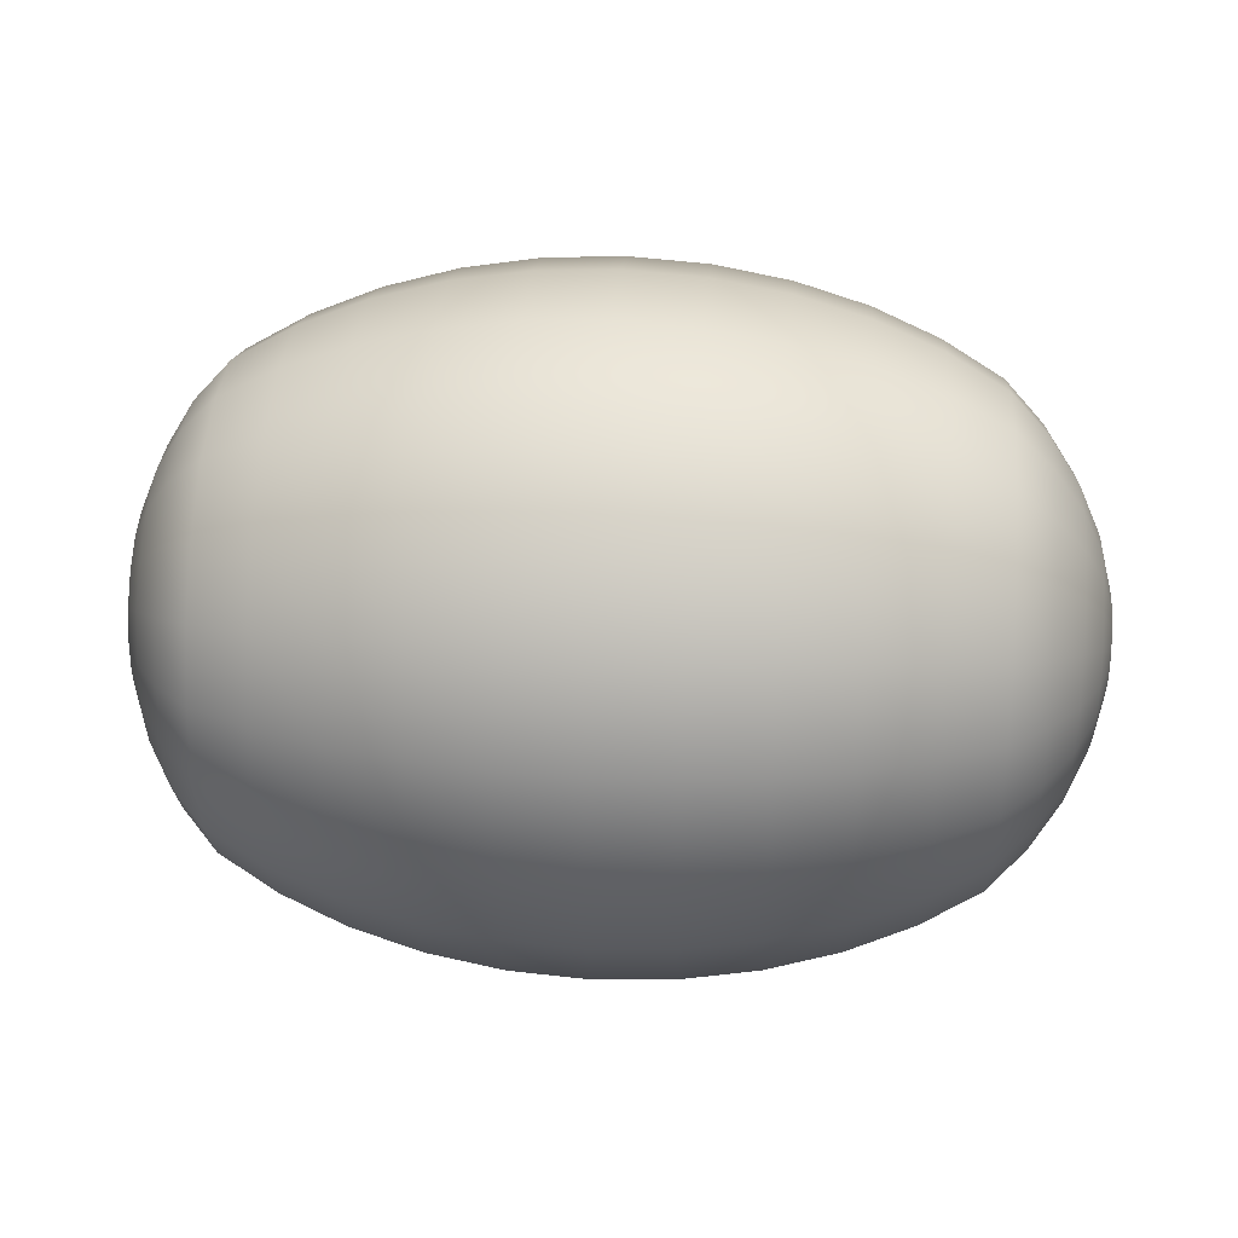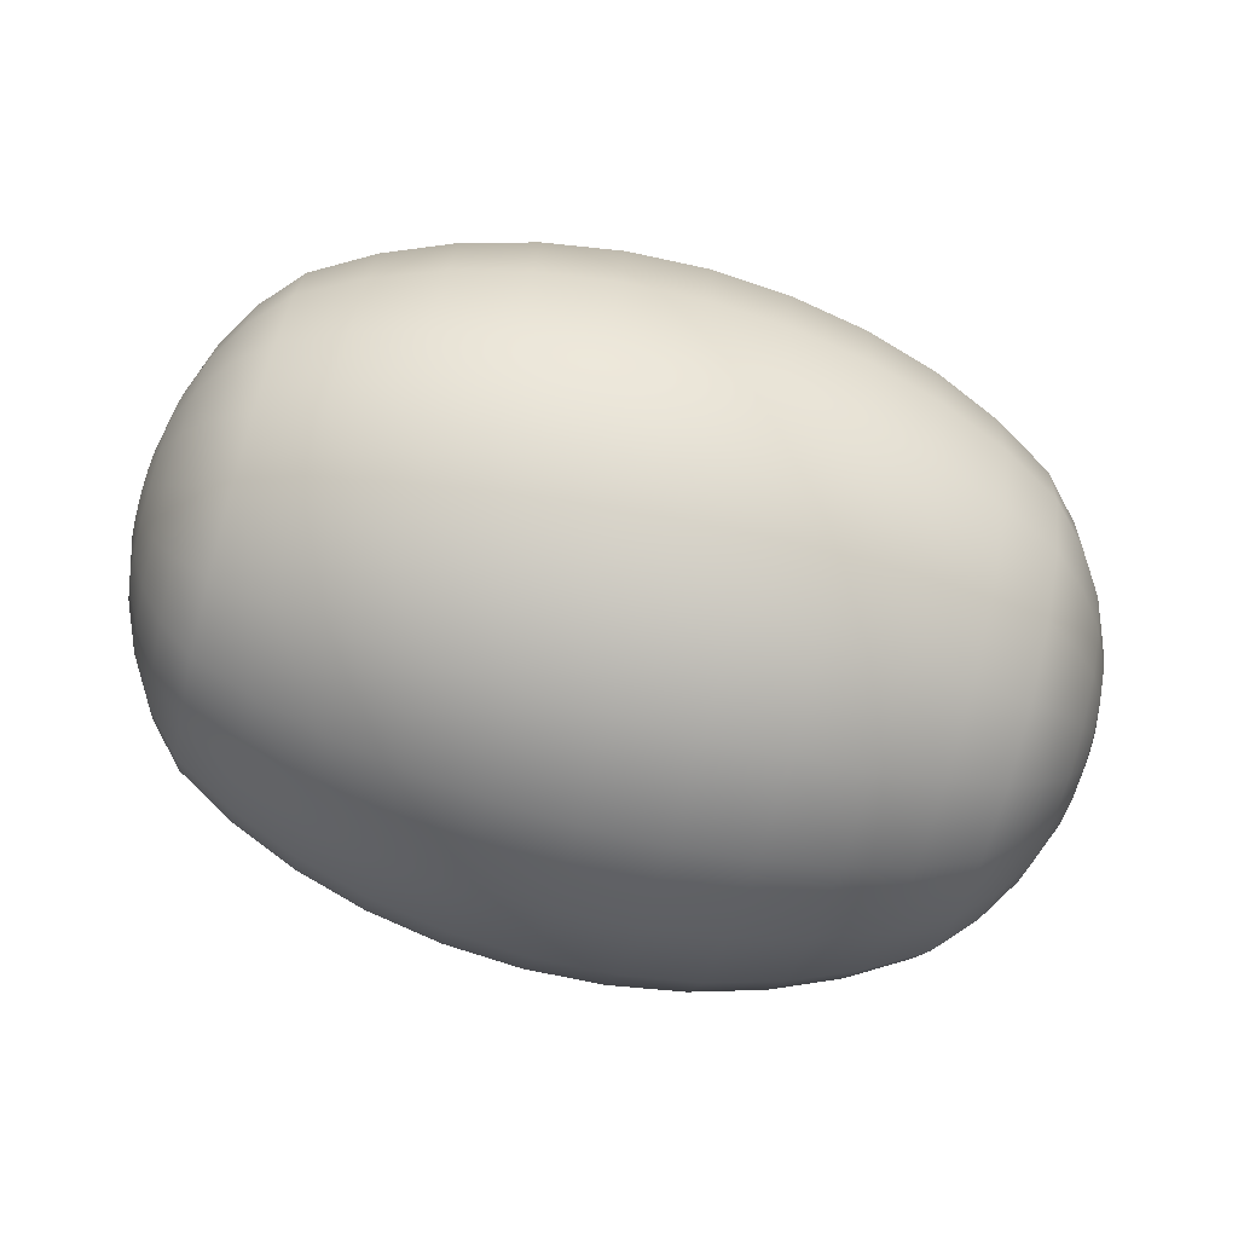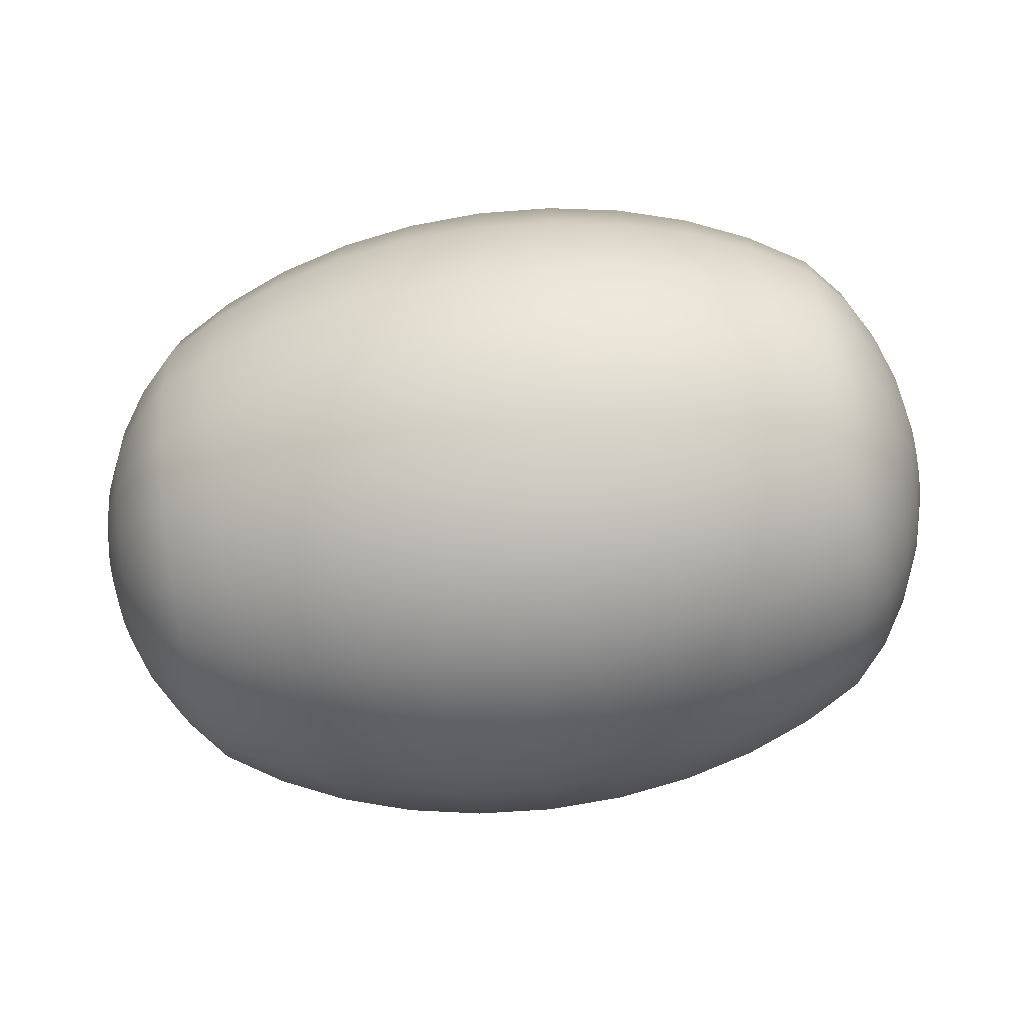
<metadata>
{"format":"obj","ext":"obj","renderer":"f3d","projection":"perspective","resolution":1024,"background":"white","views":[{"elev":41.0,"azim":4.0,"up":"+Y"},{"elev":-76.3,"azim":-15.1,"up":"+Z"},{"elev":-65.3,"azim":-172.4,"up":"+Y"}]}
</metadata>
<code>
g default
v 0.509 0.4307 -0.01813
v 0.509 0.4224 -0.03448
v 0.509 0.4094 -0.04746
v 0.509 0.3931 -0.0558
v 0.509 0.3749 -0.05867
v 0.509 0.3568 -0.0558
v 0.509 0.3405 -0.04746
v 0.509 0.3275 -0.03448
v 0.509 0.3192 -0.01813
v 0.509 0.3163 0
v 0.509 0.3192 0.01813
v 0.509 0.3275 0.03448
v 0.509 0.3405 0.04746
v 0.509 0.3568 0.0558
v 0.509 0.3749 0.05867
v 0.509 0.3931 0.0558
v 0.509 0.4094 0.04746
v 0.509 0.4224 0.03448
v 0.509 0.4307 0.01813
v 0.509 0.4336 0
v 0.4937 0.4852 -0.03581
v 0.4937 0.4687 -0.06812
v 0.4937 0.4431 -0.09376
v 0.4937 0.4108 -0.1102
v 0.4937 0.3749 -0.1159
v 0.4937 0.3391 -0.1102
v 0.4937 0.3068 -0.09376
v 0.4937 0.2812 -0.06812
v 0.4937 0.2647 -0.03581
v 0.4937 0.2591 0
v 0.4937 0.2647 0.03581
v 0.4937 0.2812 0.06812
v 0.4937 0.3068 0.09376
v 0.4937 0.3391 0.1102
v 0.4937 0.3749 0.1159
v 0.4937 0.4108 0.1102
v 0.4937 0.4431 0.09376
v 0.4937 0.4687 0.06812
v 0.4937 0.4852 0.03581
v 0.4937 0.4908 0
v 0.4688 0.5369 -0.05261
v 0.4688 0.5127 -0.1001
v 0.4688 0.475 -0.1377
v 0.4688 0.4276 -0.1619
v 0.4688 0.3749 -0.1703
v 0.4688 0.3223 -0.1619
v 0.4688 0.2749 -0.1377
v 0.4688 0.2372 -0.1001
v 0.4688 0.213 -0.05261
v 0.4688 0.2047 0
v 0.4688 0.213 0.05261
v 0.4688 0.2372 0.1001
v 0.4688 0.2749 0.1377
v 0.4688 0.3223 0.1619
v 0.4688 0.3749 0.1703
v 0.4688 0.4276 0.1619
v 0.4688 0.475 0.1377
v 0.4688 0.5127 0.1001
v 0.4688 0.5369 0.05261
v 0.4688 0.5452 0
v 0.4347 0.5846 -0.06812
v 0.4347 0.5533 -0.1296
v 0.4347 0.5045 -0.1783
v 0.4347 0.4431 -0.2097
v 0.4347 0.3749 -0.2204
v 0.4347 0.3068 -0.2097
v 0.4347 0.2454 -0.1783
v 0.4347 0.1966 -0.1296
v 0.4347 0.1653 -0.06812
v 0.4347 0.1545 0
v 0.4347 0.1653 0.06812
v 0.4347 0.1966 0.1296
v 0.4347 0.2454 0.1783
v 0.4347 0.3068 0.2097
v 0.4347 0.3749 0.2204
v 0.4347 0.4431 0.2097
v 0.4347 0.5045 0.1783
v 0.4347 0.5533 0.1296
v 0.4347 0.5846 0.06812
v 0.4347 0.5954 0
v 0.3922 0.6272 -0.08195
v 0.3922 0.5895 -0.1559
v 0.3922 0.5308 -0.2145
v 0.3922 0.4569 -0.2522
v 0.3922 0.3749 -0.2652
v 0.3922 0.293 -0.2522
v 0.3922 0.2191 -0.2145
v 0.3922 0.1604 -0.1559
v 0.3922 0.1227 -0.08195
v 0.3922 0.1098 0
v 0.3922 0.1227 0.08195
v 0.3922 0.1604 0.1559
v 0.3922 0.2191 0.2145
v 0.3922 0.293 0.2522
v 0.3922 0.3749 0.2652
v 0.3922 0.4569 0.2522
v 0.3922 0.5308 0.2145
v 0.3922 0.5895 0.1559
v 0.3922 0.6272 0.08195
v 0.3922 0.6401 0
v 0.3261 0.6635 -0.09376
v 0.3261 0.6204 -0.1783
v 0.3261 0.5533 -0.2455
v 0.3261 0.4687 -0.2886
v 0.3261 0.3749 -0.3034
v 0.3261 0.2812 -0.2886
v 0.3261 0.1966 -0.2455
v 0.3261 0.1295 -0.1783
v 0.3261 0.08639 -0.09376
v 0.3261 0.07154 0
v 0.3261 0.08639 0.09376
v 0.3261 0.1295 0.1783
v 0.3261 0.1966 0.2455
v 0.3261 0.2812 0.2886
v 0.3261 0.3749 0.3034
v 0.3261 0.4687 0.2886
v 0.3261 0.5533 0.2455
v 0.3261 0.6204 0.1783
v 0.3261 0.6635 0.09376
v 0.3261 0.6784 0
v 0.2518 0.6928 -0.1033
v 0.2518 0.6453 -0.1964
v 0.2518 0.5714 -0.2703
v 0.2518 0.4782 -0.3178
v 0.2518 0.3749 -0.3342
v 0.2518 0.2717 -0.3178
v 0.2518 0.1785 -0.2703
v 0.2518 0.1046 -0.1964
v 0.2518 0.05715 -0.1033
v 0.2518 0.04079 0
v 0.2518 0.05715 0.1033
v 0.2518 0.1046 0.1964
v 0.2518 0.1785 0.2703
v 0.2518 0.2717 0.3178
v 0.2518 0.3749 0.3342
v 0.2518 0.4782 0.3178
v 0.2518 0.5714 0.2703
v 0.2518 0.6453 0.1964
v 0.2518 0.6928 0.1033
v 0.2518 0.7091 0
v 0.1714 0.7142 -0.1102
v 0.1714 0.6635 -0.2097
v 0.1714 0.5846 -0.2886
v 0.1714 0.4852 -0.3392
v 0.1714 0.3749 -0.3567
v 0.1714 0.2647 -0.3392
v 0.1714 0.1653 -0.2886
v 0.1714 0.08639 -0.2097
v 0.1714 0.03573 -0.1102
v 0.1714 0.01827 0
v 0.1714 0.03573 0.1102
v 0.1714 0.08639 0.2097
v 0.1714 0.1653 0.2886
v 0.1714 0.2647 0.3392
v 0.1714 0.3749 0.3567
v 0.1714 0.4852 0.3392
v 0.1714 0.5846 0.2886
v 0.1714 0.6635 0.2097
v 0.1714 0.7142 0.1102
v 0.1714 0.7316 0
v 0.08678 0.7272 -0.1145
v 0.08678 0.6746 -0.2177
v 0.08678 0.5927 -0.2997
v 0.08678 0.4894 -0.3523
v 0.08678 0.3749 -0.3704
v 0.08678 0.2605 -0.3523
v 0.08678 0.1572 -0.2997
v 0.08678 0.07527 -0.2177
v 0.08678 0.02266 -0.1145
v 0.08678 0.004531 0
v 0.08678 0.02266 0.1145
v 0.08678 0.07527 0.2177
v 0.08678 0.1572 0.2997
v 0.08678 0.2605 0.3523
v 0.08678 0.3749 0.3704
v 0.08678 0.4894 0.3523
v 0.08678 0.5927 0.2997
v 0.08678 0.6746 0.2177
v 0.08678 0.7272 0.1145
v 0.08678 0.7454 0
v 0 0.7316 -0.1159
v 0 0.6784 -0.2204
v 0 0.5954 -0.3034
v 0 0.4908 -0.3567
v 0 0.3749 -0.375
v 0 0.2591 -0.3567
v 0 0.1545 -0.3034
v 0 0.07154 -0.2204
v 0 0.01827 -0.1159
v 0 -8.6e-05 0
v 0 0.01827 0.1159
v 0 0.07154 0.2204
v 0 0.1545 0.3034
v 0 0.2591 0.3567
v 0 0.3749 0.375
v 0 0.4908 0.3567
v 0 0.5954 0.3034
v 0 0.6784 0.2204
v 0 0.7316 0.1159
v 0 0.75 0
v -0.08678 0.7272 -0.1145
v -0.08678 0.6746 -0.2177
v -0.08678 0.5927 -0.2997
v -0.08678 0.4894 -0.3523
v -0.08678 0.3749 -0.3704
v -0.08678 0.2605 -0.3523
v -0.08678 0.1572 -0.2997
v -0.08678 0.07527 -0.2177
v -0.08678 0.02266 -0.1145
v -0.08678 0.004531 0
v -0.08678 0.02266 0.1145
v -0.08678 0.07527 0.2177
v -0.08678 0.1572 0.2997
v -0.08678 0.2605 0.3523
v -0.08678 0.3749 0.3704
v -0.08678 0.4894 0.3523
v -0.08678 0.5927 0.2997
v -0.08678 0.6746 0.2177
v -0.08678 0.7272 0.1145
v -0.08678 0.7454 0
v -0.1714 0.7142 -0.1102
v -0.1714 0.6635 -0.2097
v -0.1714 0.5846 -0.2886
v -0.1714 0.4852 -0.3392
v -0.1714 0.3749 -0.3567
v -0.1714 0.2647 -0.3392
v -0.1714 0.1653 -0.2886
v -0.1714 0.08639 -0.2097
v -0.1714 0.03573 -0.1102
v -0.1714 0.01827 0
v -0.1714 0.03573 0.1102
v -0.1714 0.08639 0.2097
v -0.1714 0.1653 0.2886
v -0.1714 0.2647 0.3392
v -0.1714 0.3749 0.3567
v -0.1714 0.4852 0.3392
v -0.1714 0.5846 0.2886
v -0.1714 0.6635 0.2097
v -0.1714 0.7142 0.1102
v -0.1714 0.7316 0
v -0.2518 0.6928 -0.1033
v -0.2518 0.6453 -0.1964
v -0.2518 0.5714 -0.2703
v -0.2518 0.4782 -0.3178
v -0.2518 0.3749 -0.3342
v -0.2518 0.2717 -0.3178
v -0.2518 0.1785 -0.2703
v -0.2518 0.1046 -0.1964
v -0.2518 0.05715 -0.1033
v -0.2518 0.04079 0
v -0.2518 0.05715 0.1033
v -0.2518 0.1046 0.1964
v -0.2518 0.1785 0.2703
v -0.2518 0.2717 0.3178
v -0.2518 0.3749 0.3342
v -0.2518 0.4782 0.3178
v -0.2518 0.5714 0.2703
v -0.2518 0.6453 0.1964
v -0.2518 0.6928 0.1033
v -0.2518 0.7091 0
v -0.3261 0.6635 -0.09376
v -0.3261 0.6204 -0.1783
v -0.3261 0.5533 -0.2455
v -0.3261 0.4687 -0.2886
v -0.3261 0.3749 -0.3034
v -0.3261 0.2812 -0.2886
v -0.3261 0.1966 -0.2455
v -0.3261 0.1295 -0.1783
v -0.3261 0.08639 -0.09376
v -0.3261 0.07154 0
v -0.3261 0.08639 0.09376
v -0.3261 0.1295 0.1783
v -0.3261 0.1966 0.2455
v -0.3261 0.2812 0.2886
v -0.3261 0.3749 0.3034
v -0.3261 0.4687 0.2886
v -0.3261 0.5533 0.2455
v -0.3261 0.6204 0.1783
v -0.3261 0.6635 0.09376
v -0.3261 0.6784 0
v -0.3922 0.6272 -0.08195
v -0.3922 0.5895 -0.1559
v -0.3922 0.5308 -0.2145
v -0.3922 0.4569 -0.2522
v -0.3922 0.3749 -0.2652
v -0.3922 0.293 -0.2522
v -0.3922 0.2191 -0.2145
v -0.3922 0.1604 -0.1559
v -0.3922 0.1227 -0.08195
v -0.3922 0.1098 0
v -0.3922 0.1227 0.08195
v -0.3922 0.1604 0.1559
v -0.3922 0.2191 0.2145
v -0.3922 0.293 0.2522
v -0.3922 0.3749 0.2652
v -0.3922 0.4569 0.2522
v -0.3922 0.5308 0.2145
v -0.3922 0.5895 0.1559
v -0.3922 0.6272 0.08195
v -0.3922 0.6401 0
v -0.4323 0.5846 -0.06812
v -0.4323 0.5533 -0.1296
v -0.4323 0.5045 -0.1783
v -0.4323 0.4431 -0.2097
v -0.4323 0.3749 -0.2204
v -0.4323 0.3068 -0.2097
v -0.4323 0.2454 -0.1783
v -0.4323 0.1966 -0.1296
v -0.4323 0.1653 -0.06812
v -0.4323 0.1545 0
v -0.4323 0.1653 0.06812
v -0.4323 0.1966 0.1296
v -0.4323 0.2454 0.1783
v -0.4323 0.3068 0.2097
v -0.4323 0.3749 0.2204
v -0.4323 0.4431 0.2097
v -0.4323 0.5045 0.1783
v -0.4323 0.5533 0.1296
v -0.4323 0.5846 0.06812
v -0.4323 0.5954 0
v -0.4617 0.5369 -0.05261
v -0.4617 0.5127 -0.1001
v -0.4617 0.475 -0.1377
v -0.4617 0.4276 -0.1619
v -0.4617 0.3749 -0.1703
v -0.4617 0.3223 -0.1619
v -0.4617 0.2749 -0.1377
v -0.4617 0.2372 -0.1001
v -0.4617 0.213 -0.05261
v -0.4617 0.2047 0
v -0.4617 0.213 0.05261
v -0.4617 0.2372 0.1001
v -0.4617 0.2749 0.1377
v -0.4617 0.3223 0.1619
v -0.4617 0.3749 0.1703
v -0.4617 0.4276 0.1619
v -0.4617 0.475 0.1377
v -0.4617 0.5127 0.1001
v -0.4617 0.5369 0.05261
v -0.4617 0.5452 0
v -0.4833 0.4852 -0.03581
v -0.4833 0.4687 -0.06812
v -0.4833 0.4431 -0.09376
v -0.4833 0.4108 -0.1102
v -0.4833 0.3749 -0.1159
v -0.4833 0.3391 -0.1102
v -0.4833 0.3068 -0.09376
v -0.4833 0.2812 -0.06812
v -0.4833 0.2647 -0.03581
v -0.4833 0.2591 0
v -0.4833 0.2647 0.03581
v -0.4833 0.2812 0.06812
v -0.4833 0.3068 0.09376
v -0.4833 0.3391 0.1102
v -0.4833 0.3749 0.1159
v -0.4833 0.4108 0.1102
v -0.4833 0.4431 0.09376
v -0.4833 0.4687 0.06812
v -0.4833 0.4852 0.03581
v -0.4833 0.4908 0
v -0.4964 0.4307 -0.01813
v -0.4964 0.4224 -0.03448
v -0.4964 0.4094 -0.04746
v -0.4964 0.3931 -0.0558
v -0.4964 0.3749 -0.05867
v -0.4964 0.3568 -0.0558
v -0.4964 0.3405 -0.04746
v -0.4964 0.3275 -0.03448
v -0.4964 0.3192 -0.01813
v -0.4964 0.3163 0
v -0.4964 0.3192 0.01813
v -0.4964 0.3275 0.03448
v -0.4964 0.3405 0.04746
v -0.4964 0.3568 0.0558
v -0.4964 0.3749 0.05867
v -0.4964 0.3931 0.0558
v -0.4964 0.4094 0.04746
v -0.4964 0.4224 0.03448
v -0.4964 0.4307 0.01813
v -0.4964 0.4336 0
v 0.5141 0.3749 0
v -0.5008 0.3749 0
g pSphere2
f 1 2 22 21
f 2 3 23 22
f 3 4 24 23
f 4 5 25 24
f 5 6 26 25
f 6 7 27 26
f 7 8 28 27
f 8 9 29 28
f 9 10 30 29
f 10 11 31 30
f 11 12 32 31
f 12 13 33 32
f 13 14 34 33
f 14 15 35 34
f 15 16 36 35
f 16 17 37 36
f 17 18 38 37
f 18 19 39 38
f 19 20 40 39
f 20 1 21 40
f 21 22 42 41
f 22 23 43 42
f 23 24 44 43
f 24 25 45 44
f 25 26 46 45
f 26 27 47 46
f 27 28 48 47
f 28 29 49 48
f 29 30 50 49
f 30 31 51 50
f 31 32 52 51
f 32 33 53 52
f 33 34 54 53
f 34 35 55 54
f 35 36 56 55
f 36 37 57 56
f 37 38 58 57
f 38 39 59 58
f 39 40 60 59
f 40 21 41 60
f 41 42 62 61
f 42 43 63 62
f 43 44 64 63
f 44 45 65 64
f 45 46 66 65
f 46 47 67 66
f 47 48 68 67
f 48 49 69 68
f 49 50 70 69
f 50 51 71 70
f 51 52 72 71
f 52 53 73 72
f 53 54 74 73
f 54 55 75 74
f 55 56 76 75
f 56 57 77 76
f 57 58 78 77
f 58 59 79 78
f 59 60 80 79
f 60 41 61 80
f 61 62 82 81
f 62 63 83 82
f 63 64 84 83
f 64 65 85 84
f 65 66 86 85
f 66 67 87 86
f 67 68 88 87
f 68 69 89 88
f 69 70 90 89
f 70 71 91 90
f 71 72 92 91
f 72 73 93 92
f 73 74 94 93
f 74 75 95 94
f 75 76 96 95
f 76 77 97 96
f 77 78 98 97
f 78 79 99 98
f 79 80 100 99
f 80 61 81 100
f 81 82 102 101
f 82 83 103 102
f 83 84 104 103
f 84 85 105 104
f 85 86 106 105
f 86 87 107 106
f 87 88 108 107
f 88 89 109 108
f 89 90 110 109
f 90 91 111 110
f 91 92 112 111
f 92 93 113 112
f 93 94 114 113
f 94 95 115 114
f 95 96 116 115
f 96 97 117 116
f 97 98 118 117
f 98 99 119 118
f 99 100 120 119
f 100 81 101 120
f 101 102 122 121
f 102 103 123 122
f 103 104 124 123
f 104 105 125 124
f 105 106 126 125
f 106 107 127 126
f 107 108 128 127
f 108 109 129 128
f 109 110 130 129
f 110 111 131 130
f 111 112 132 131
f 112 113 133 132
f 113 114 134 133
f 114 115 135 134
f 115 116 136 135
f 116 117 137 136
f 117 118 138 137
f 118 119 139 138
f 119 120 140 139
f 120 101 121 140
f 121 122 142 141
f 122 123 143 142
f 123 124 144 143
f 124 125 145 144
f 125 126 146 145
f 126 127 147 146
f 127 128 148 147
f 128 129 149 148
f 129 130 150 149
f 130 131 151 150
f 131 132 152 151
f 132 133 153 152
f 133 134 154 153
f 134 135 155 154
f 135 136 156 155
f 136 137 157 156
f 137 138 158 157
f 138 139 159 158
f 139 140 160 159
f 140 121 141 160
f 141 142 162 161
f 142 143 163 162
f 143 144 164 163
f 144 145 165 164
f 145 146 166 165
f 146 147 167 166
f 147 148 168 167
f 148 149 169 168
f 149 150 170 169
f 150 151 171 170
f 151 152 172 171
f 152 153 173 172
f 153 154 174 173
f 154 155 175 174
f 155 156 176 175
f 156 157 177 176
f 157 158 178 177
f 158 159 179 178
f 159 160 180 179
f 160 141 161 180
f 161 162 182 181
f 162 163 183 182
f 163 164 184 183
f 164 165 185 184
f 165 166 186 185
f 166 167 187 186
f 167 168 188 187
f 168 169 189 188
f 169 170 190 189
f 170 171 191 190
f 171 172 192 191
f 172 173 193 192
f 173 174 194 193
f 174 175 195 194
f 175 176 196 195
f 176 177 197 196
f 177 178 198 197
f 178 179 199 198
f 179 180 200 199
f 180 161 181 200
f 181 182 202 201
f 182 183 203 202
f 183 184 204 203
f 184 185 205 204
f 185 186 206 205
f 186 187 207 206
f 187 188 208 207
f 188 189 209 208
f 189 190 210 209
f 190 191 211 210
f 191 192 212 211
f 192 193 213 212
f 193 194 214 213
f 194 195 215 214
f 195 196 216 215
f 196 197 217 216
f 197 198 218 217
f 198 199 219 218
f 199 200 220 219
f 200 181 201 220
f 201 202 222 221
f 202 203 223 222
f 203 204 224 223
f 204 205 225 224
f 205 206 226 225
f 206 207 227 226
f 207 208 228 227
f 208 209 229 228
f 209 210 230 229
f 210 211 231 230
f 211 212 232 231
f 212 213 233 232
f 213 214 234 233
f 214 215 235 234
f 215 216 236 235
f 216 217 237 236
f 217 218 238 237
f 218 219 239 238
f 219 220 240 239
f 220 201 221 240
f 221 222 242 241
f 222 223 243 242
f 223 224 244 243
f 224 225 245 244
f 225 226 246 245
f 226 227 247 246
f 227 228 248 247
f 228 229 249 248
f 229 230 250 249
f 230 231 251 250
f 231 232 252 251
f 232 233 253 252
f 233 234 254 253
f 234 235 255 254
f 235 236 256 255
f 236 237 257 256
f 237 238 258 257
f 238 239 259 258
f 239 240 260 259
f 240 221 241 260
f 241 242 262 261
f 242 243 263 262
f 243 244 264 263
f 244 245 265 264
f 245 246 266 265
f 246 247 267 266
f 247 248 268 267
f 248 249 269 268
f 249 250 270 269
f 250 251 271 270
f 251 252 272 271
f 252 253 273 272
f 253 254 274 273
f 254 255 275 274
f 255 256 276 275
f 256 257 277 276
f 257 258 278 277
f 258 259 279 278
f 259 260 280 279
f 260 241 261 280
f 261 262 282 281
f 262 263 283 282
f 263 264 284 283
f 264 265 285 284
f 265 266 286 285
f 266 267 287 286
f 267 268 288 287
f 268 269 289 288
f 269 270 290 289
f 270 271 291 290
f 271 272 292 291
f 272 273 293 292
f 273 274 294 293
f 274 275 295 294
f 275 276 296 295
f 276 277 297 296
f 277 278 298 297
f 278 279 299 298
f 279 280 300 299
f 280 261 281 300
f 281 282 302 301
f 282 283 303 302
f 283 284 304 303
f 284 285 305 304
f 285 286 306 305
f 286 287 307 306
f 287 288 308 307
f 288 289 309 308
f 289 290 310 309
f 290 291 311 310
f 291 292 312 311
f 292 293 313 312
f 293 294 314 313
f 294 295 315 314
f 295 296 316 315
f 296 297 317 316
f 297 298 318 317
f 298 299 319 318
f 299 300 320 319
f 300 281 301 320
f 301 302 322 321
f 302 303 323 322
f 303 304 324 323
f 304 305 325 324
f 305 306 326 325
f 306 307 327 326
f 307 308 328 327
f 308 309 329 328
f 309 310 330 329
f 310 311 331 330
f 311 312 332 331
f 312 313 333 332
f 313 314 334 333
f 314 315 335 334
f 315 316 336 335
f 316 317 337 336
f 317 318 338 337
f 318 319 339 338
f 319 320 340 339
f 320 301 321 340
f 321 322 342 341
f 322 323 343 342
f 323 324 344 343
f 324 325 345 344
f 325 326 346 345
f 326 327 347 346
f 327 328 348 347
f 328 329 349 348
f 329 330 350 349
f 330 331 351 350
f 331 332 352 351
f 332 333 353 352
f 333 334 354 353
f 334 335 355 354
f 335 336 356 355
f 336 337 357 356
f 337 338 358 357
f 338 339 359 358
f 339 340 360 359
f 340 321 341 360
f 341 342 362 361
f 342 343 363 362
f 343 344 364 363
f 344 345 365 364
f 345 346 366 365
f 346 347 367 366
f 347 348 368 367
f 348 349 369 368
f 349 350 370 369
f 350 351 371 370
f 351 352 372 371
f 352 353 373 372
f 353 354 374 373
f 354 355 375 374
f 355 356 376 375
f 356 357 377 376
f 357 358 378 377
f 358 359 379 378
f 359 360 380 379
f 360 341 361 380
f 2 1 381
f 3 2 381
f 4 3 381
f 5 4 381
f 6 5 381
f 7 6 381
f 8 7 381
f 9 8 381
f 10 9 381
f 11 10 381
f 12 11 381
f 13 12 381
f 14 13 381
f 15 14 381
f 16 15 381
f 17 16 381
f 18 17 381
f 19 18 381
f 20 19 381
f 1 20 381
f 361 362 382
f 362 363 382
f 363 364 382
f 364 365 382
f 365 366 382
f 366 367 382
f 367 368 382
f 368 369 382
f 369 370 382
f 370 371 382
f 371 372 382
f 372 373 382
f 373 374 382
f 374 375 382
f 375 376 382
f 376 377 382
f 377 378 382
f 378 379 382
f 379 380 382
f 380 361 382

</code>
